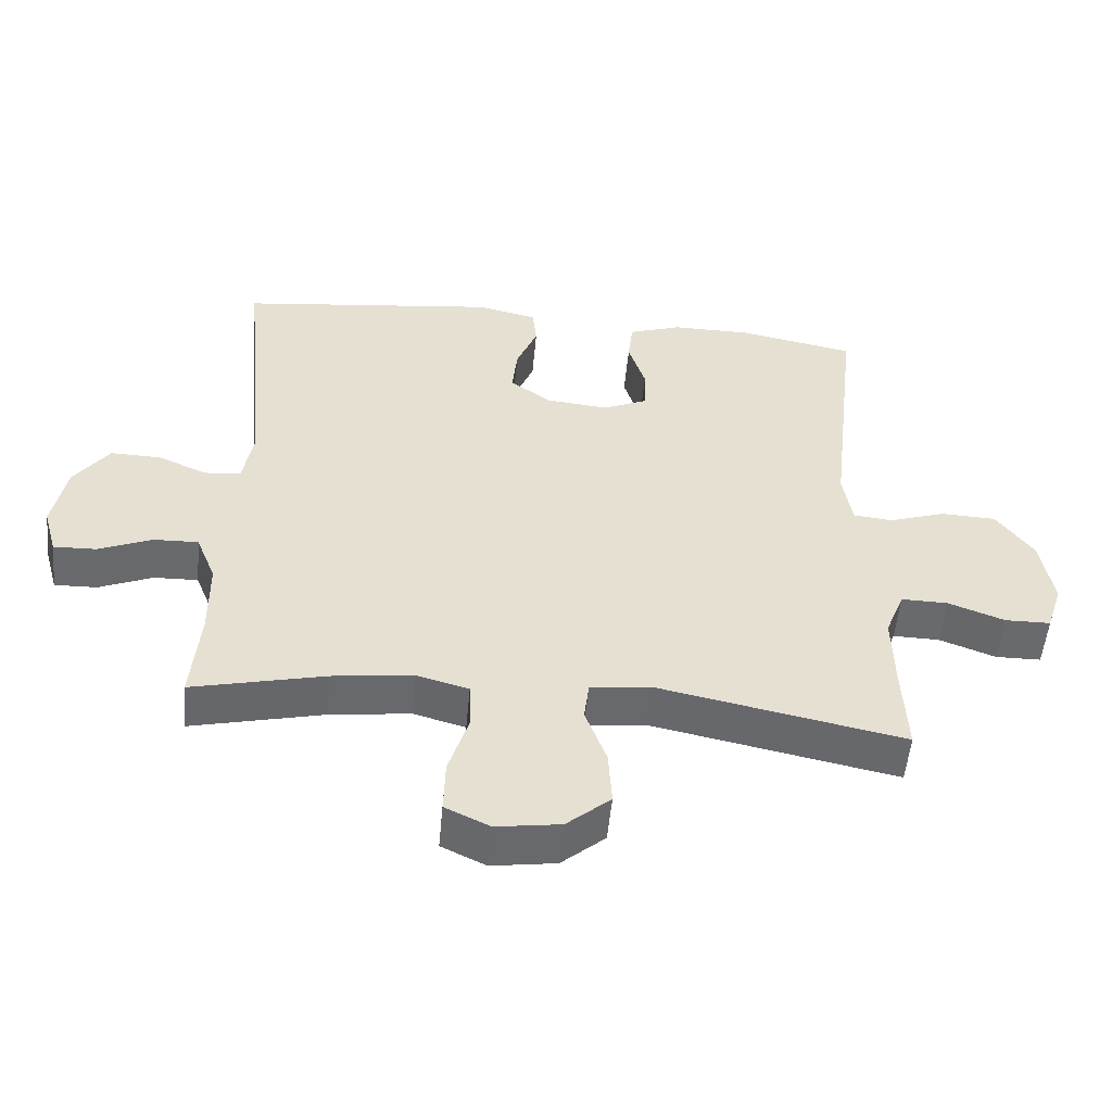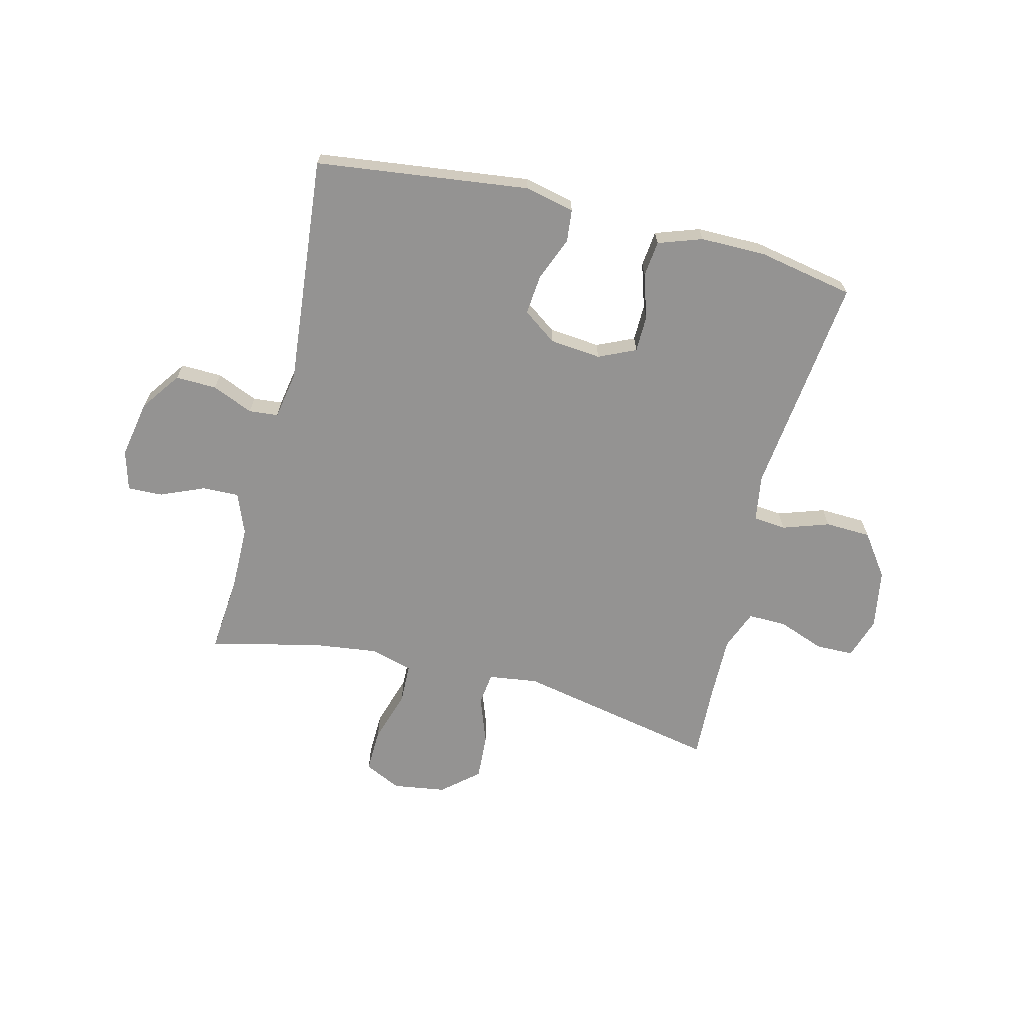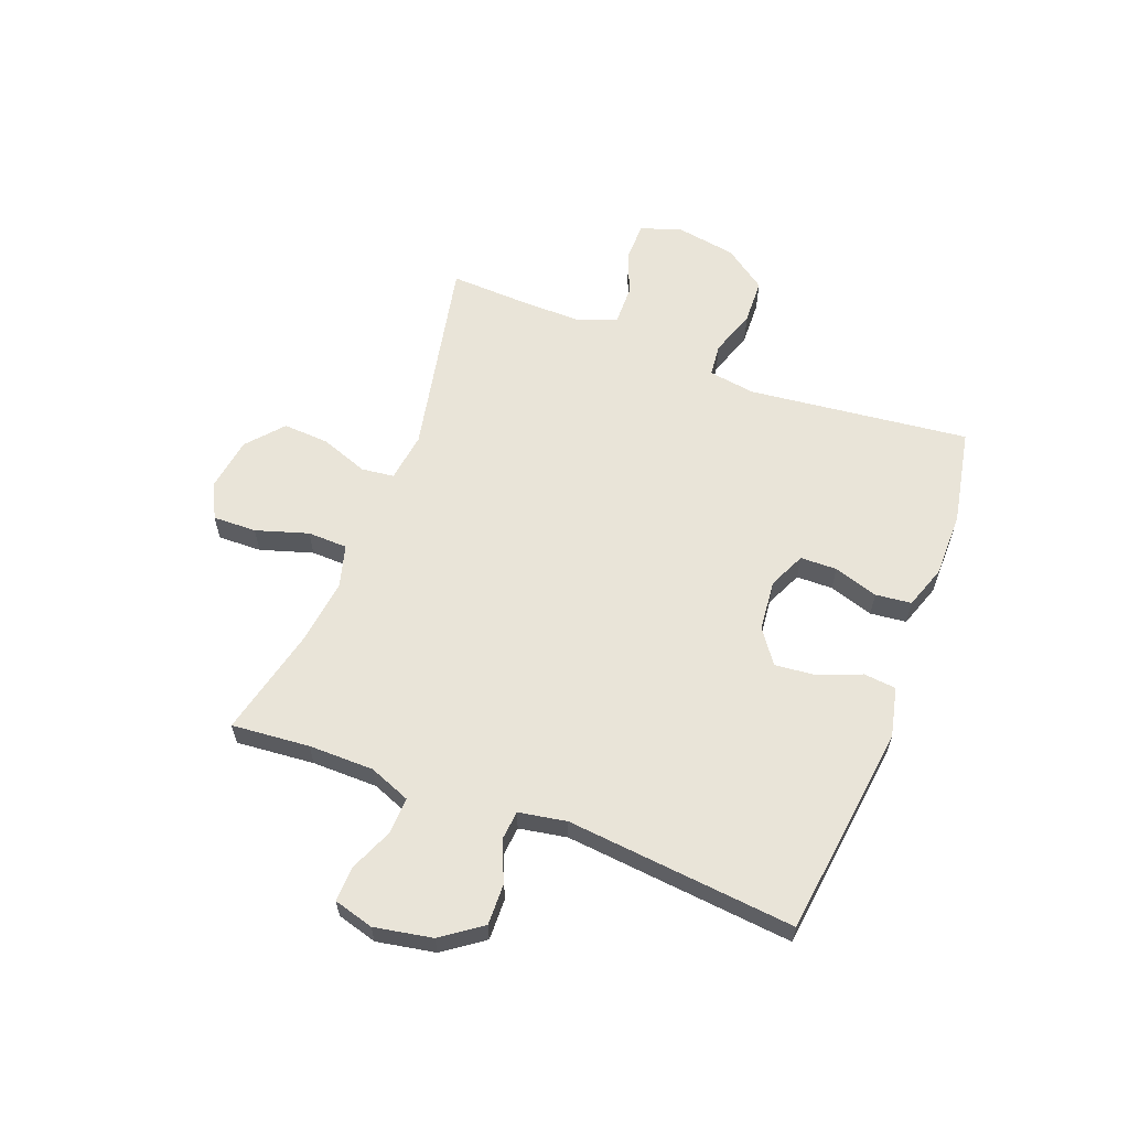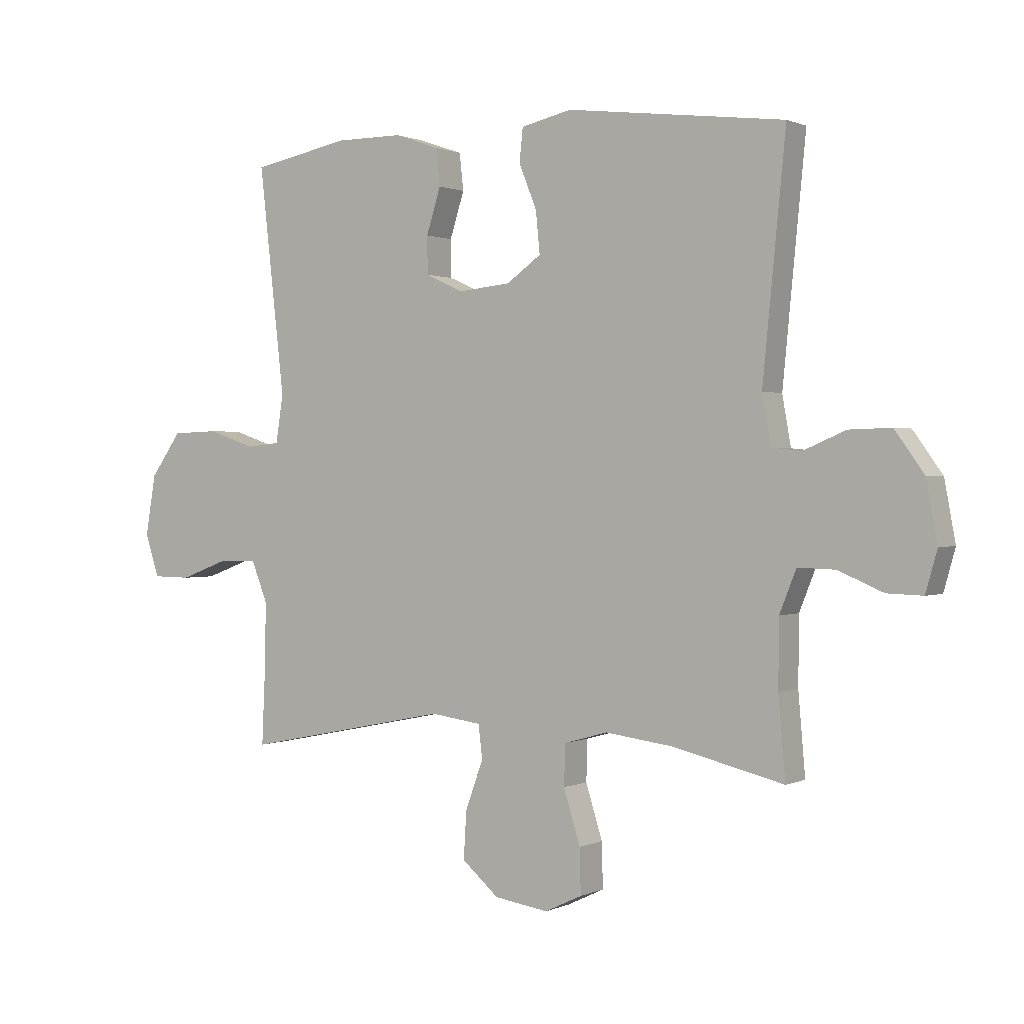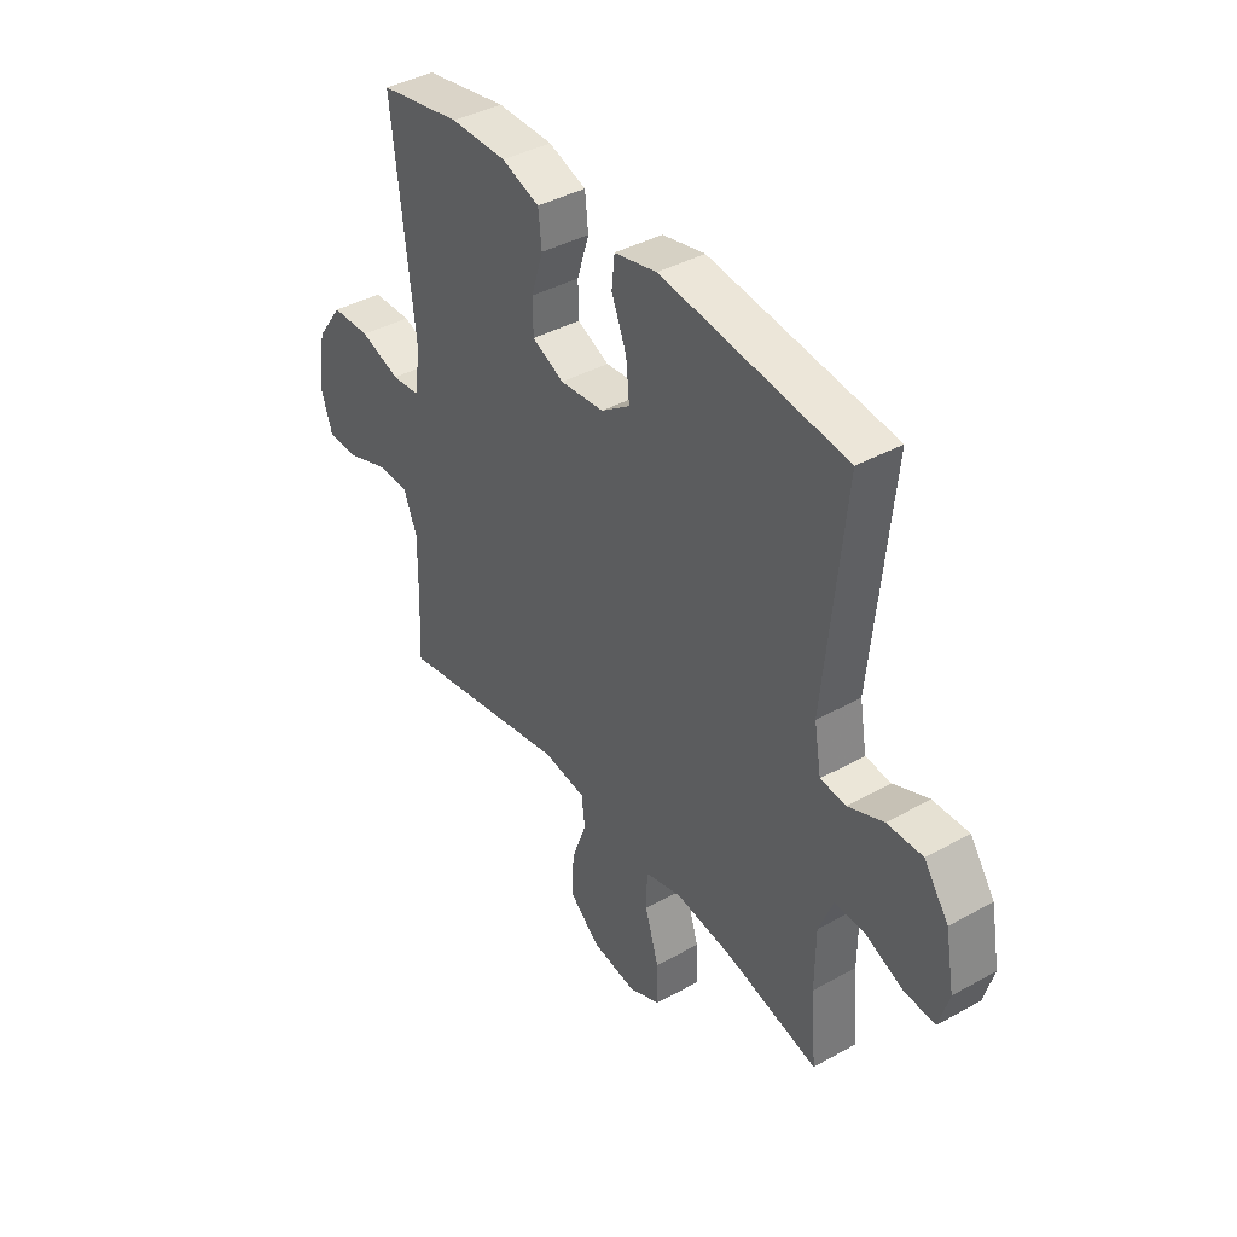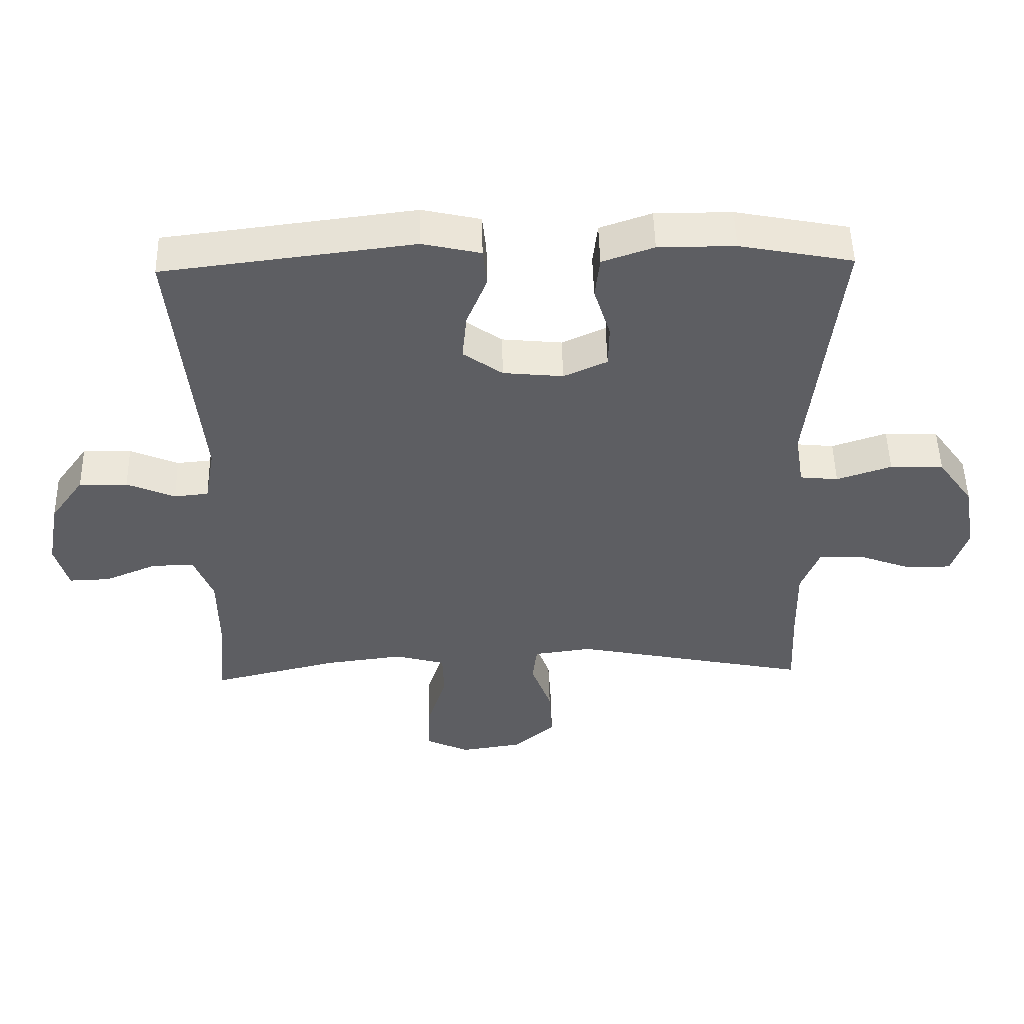
<metadata>
{"format":"obj","ext":"obj","renderer":"f3d","projection":"perspective","resolution":1024,"background":"white","views":[{"elev":-53.1,"azim":-5.4,"up":"+Z"},{"elev":-66.8,"azim":-14.0,"up":"+Y"},{"elev":60.7,"azim":-69.1,"up":"+Y"},{"elev":0.8,"azim":-147.7,"up":"+Z"},{"elev":40.3,"azim":-124.4,"up":"+Z"},{"elev":50.4,"azim":-1.3,"up":"+Z"}]}
</metadata>
<code>
v 0.5 0.07 -0.5
v 0.14 0.07 -0.427
v 0.052 0.07 -0.439
v 0.045 0.07 -0.497
v 0.076 0.07 -0.582
v 0.081 0.07 -0.664
v 0.017 0.07 -0.719
v -0.077 0.07 -0.733
v -0.142 0.07 -0.702
v -0.14 0.07 -0.624
v -0.111 0.07 -0.531
v -0.113 0.07 -0.46
v -0.189 0.07 -0.439
v -0.307 0.07 -0.454
v -0.5 0.07 -0.5
v -0.488 0.07 -0.361
v -0.489 0.07 -0.245
v -0.518 0.07 -0.172
v -0.583 0.07 -0.174
v -0.661 0.07 -0.207
v -0.723 0.07 -0.209
v -0.743 0.07 -0.138
v -0.724 0.07 -0.035
v -0.673 0.07 0.036
v -0.6 0.07 0.034
v -0.527 0.07 0.003
v -0.475 0.07 0.008
v -0.46 0.07 0.093
v -0.5 0.07 0.5
v -0.121 0.07 0.547
v -0.033 0.07 0.527
v -0.027 0.07 0.469
v -0.058 0.07 0.392
v -0.065 0.07 0.32
v -0.005 0.07 0.277
v 0.086 0.07 0.268
v 0.152 0.07 0.298
v 0.153 0.07 0.363
v 0.128 0.07 0.442
v 0.135 0.07 0.506
v 0.213 0.07 0.533
v 0.329 0.07 0.533
v 0.5 0.07 0.5
v 0.455 0.07 0.106
v 0.468 0.07 0.023
v 0.526 0.07 0.017
v 0.609 0.07 0.045
v 0.69 0.07 0.042
v 0.744 0.07 -0.033
v 0.762 0.07 -0.139
v 0.738 0.07 -0.213
v 0.671 0.07 -0.214
v 0.588 0.07 -0.183
v 0.52 0.07 -0.182
v 0.492 0.07 -0.253
v 0.494 0.07 -0.366
v 0.5 0 -0.5
v 0.14 0 -0.427
v 0.052 0 -0.439
v 0.045 0 -0.497
v 0.076 0 -0.582
v 0.081 0 -0.664
v 0.017 0 -0.719
v -0.077 0 -0.733
v -0.142 0 -0.702
v -0.14 0 -0.624
v -0.111 0 -0.531
v -0.113 0 -0.46
v -0.189 0 -0.439
v -0.307 0 -0.454
v -0.5 0 -0.5
v -0.488 0 -0.361
v -0.489 0 -0.245
v -0.518 0 -0.172
v -0.583 0 -0.174
v -0.661 0 -0.207
v -0.723 0 -0.209
v -0.743 0 -0.138
v -0.724 0 -0.035
v -0.673 0 0.036
v -0.6 0 0.034
v -0.527 0 0.003
v -0.475 0 0.008
v -0.46 0 0.093
v -0.5 0 0.5
v -0.121 0 0.547
v -0.033 0 0.527
v -0.027 0 0.469
v -0.058 0 0.392
v -0.065 0 0.32
v -0.005 0 0.277
v 0.086 0 0.268
v 0.152 0 0.298
v 0.153 0 0.363
v 0.128 0 0.442
v 0.135 0 0.506
v 0.213 0 0.533
v 0.329 0 0.533
v 0.5 0 0.5
v 0.455 0 0.106
v 0.468 0 0.023
v 0.526 0 0.017
v 0.609 0 0.045
v 0.69 0 0.042
v 0.744 0 -0.033
v 0.762 0 -0.139
v 0.738 0 -0.213
v 0.671 0 -0.214
v 0.588 0 -0.183
v 0.52 0 -0.182
v 0.492 0 -0.253
v 0.494 0 -0.366
f 50 51 52 53
f 50 53 54
f 49 50 54
f 46 47 48 49
f 45 46 49 54
f 41 42 43 44
f 41 44 45
f 38 39 40 41
f 37 38 41 45
f 36 37 45 54
f 30 31 32 33
f 28 29 30 33
f 27 28 33 34
f 23 24 25 26
f 23 26 27
f 22 23 27
f 19 20 21 22
f 18 19 22 27
f 17 18 27 34
f 14 15 16
f 13 14 16 17
f 12 13 17 34
f 8 9 10 11
f 4 5 6 7
f 3 4 7 8
f 56 1 2
f 55 56 2 3
f 35 36 54 55
f 34 35 55 3
f 11 12 34
f 3 8 11 34
f 109 108 107 106
f 110 109 106
f 110 106 105
f 105 104 103 102
f 110 105 102 101
f 100 99 98 97
f 101 100 97
f 97 96 95 94
f 101 97 94 93
f 110 101 93 92
f 89 88 87 86
f 89 86 85 84
f 90 89 84 83
f 82 81 80 79
f 83 82 79
f 83 79 78
f 78 77 76 75
f 83 78 75 74
f 90 83 74 73
f 72 71 70
f 73 72 70 69
f 90 73 69 68
f 67 66 65 64
f 63 62 61 60
f 64 63 60 59
f 58 57 112
f 59 58 112 111
f 111 110 92 91
f 59 111 91 90
f 90 68 67
f 90 67 64 59
f 1 57 58 2
f 2 58 59 3
f 3 59 60 4
f 4 60 61 5
f 5 61 62 6
f 6 62 63 7
f 7 63 64 8
f 8 64 65 9
f 9 65 66 10
f 10 66 67 11
f 11 67 68 12
f 12 68 69 13
f 13 69 70 14
f 14 70 71 15
f 15 71 72 16
f 16 72 73 17
f 17 73 74 18
f 18 74 75 19
f 19 75 76 20
f 20 76 77 21
f 21 77 78 22
f 22 78 79 23
f 23 79 80 24
f 24 80 81 25
f 25 81 82 26
f 26 82 83 27
f 27 83 84 28
f 28 84 85 29
f 29 85 86 30
f 30 86 87 31
f 31 87 88 32
f 32 88 89 33
f 33 89 90 34
f 34 90 91 35
f 35 91 92 36
f 36 92 93 37
f 37 93 94 38
f 38 94 95 39
f 39 95 96 40
f 40 96 97 41
f 41 97 98 42
f 42 98 99 43
f 43 99 100 44
f 44 100 101 45
f 45 101 102 46
f 46 102 103 47
f 47 103 104 48
f 48 104 105 49
f 49 105 106 50
f 50 106 107 51
f 51 107 108 52
f 52 108 109 53
f 53 109 110 54
f 54 110 111 55
f 55 111 112 56
f 56 112 57 1

</code>
